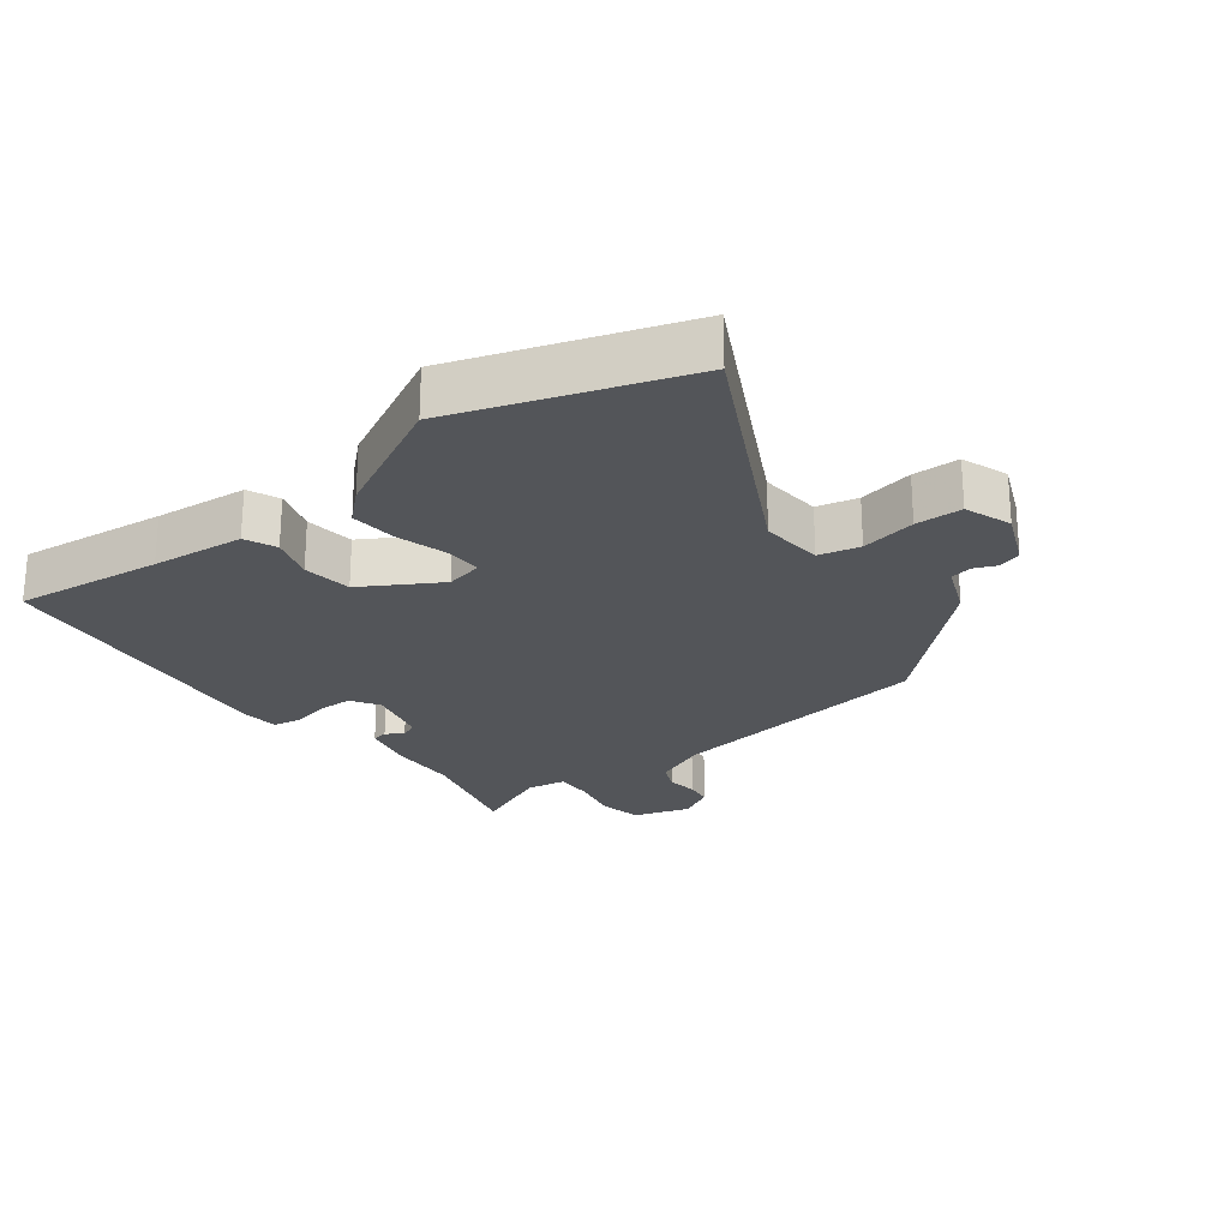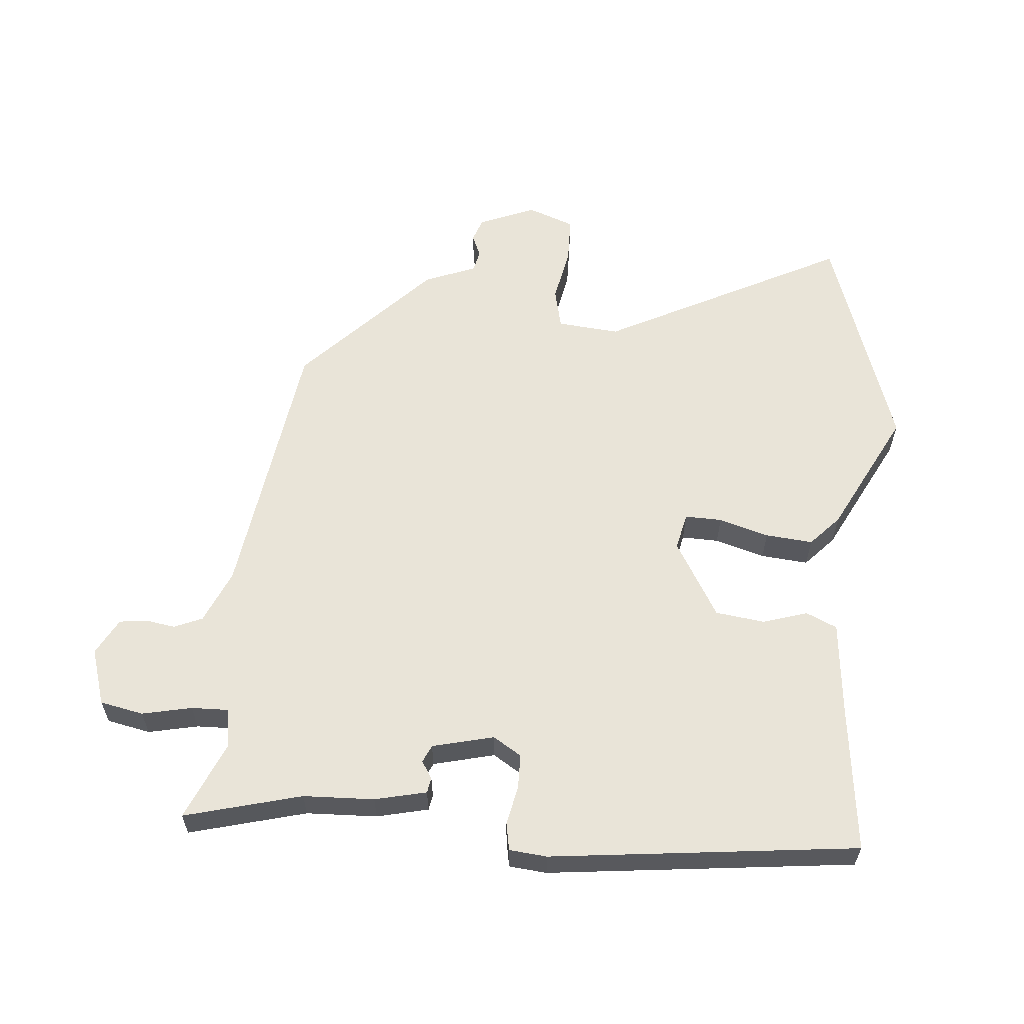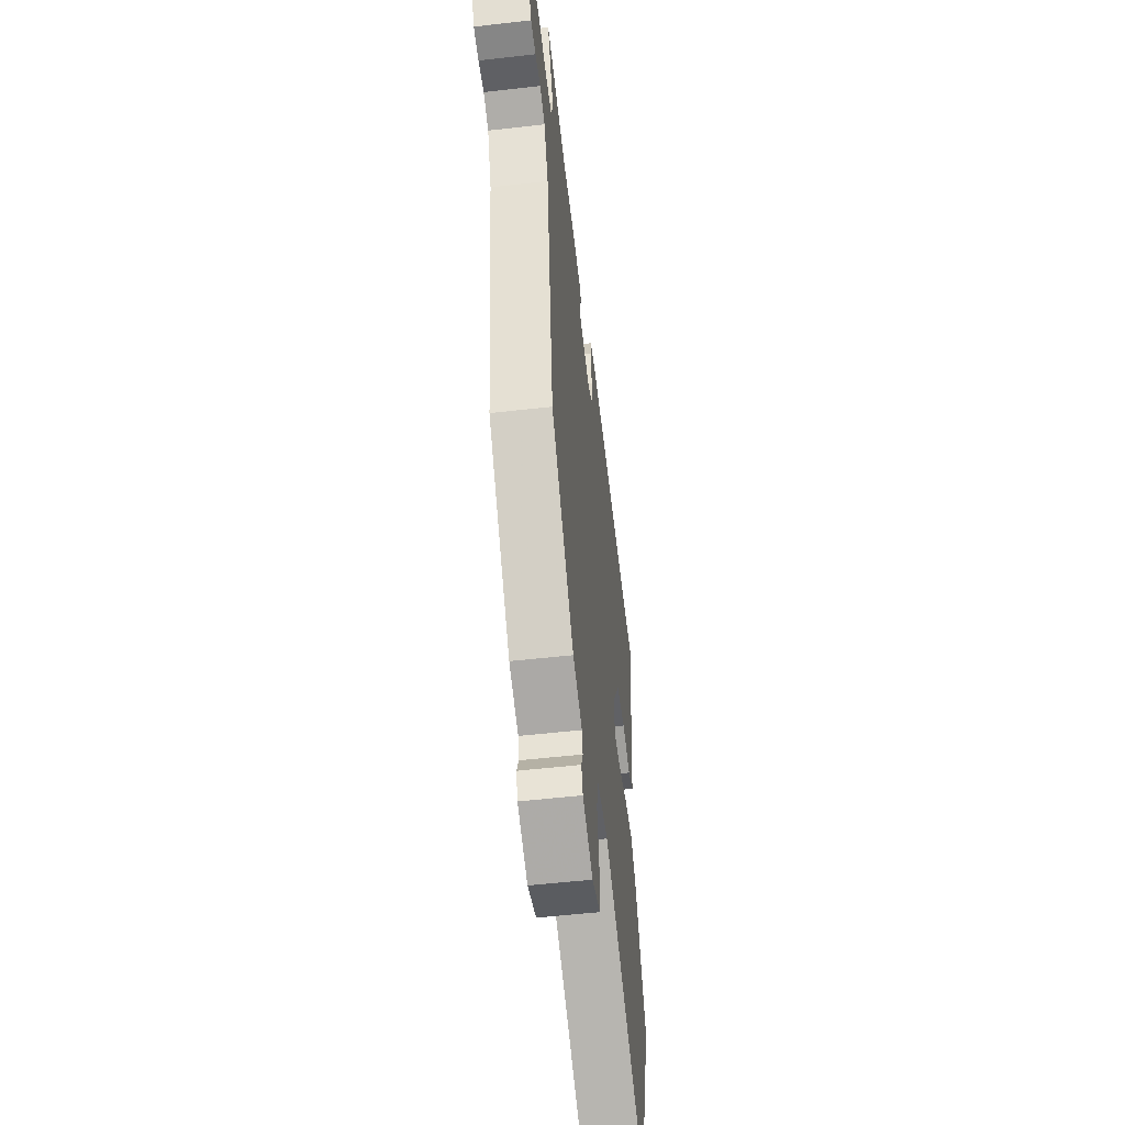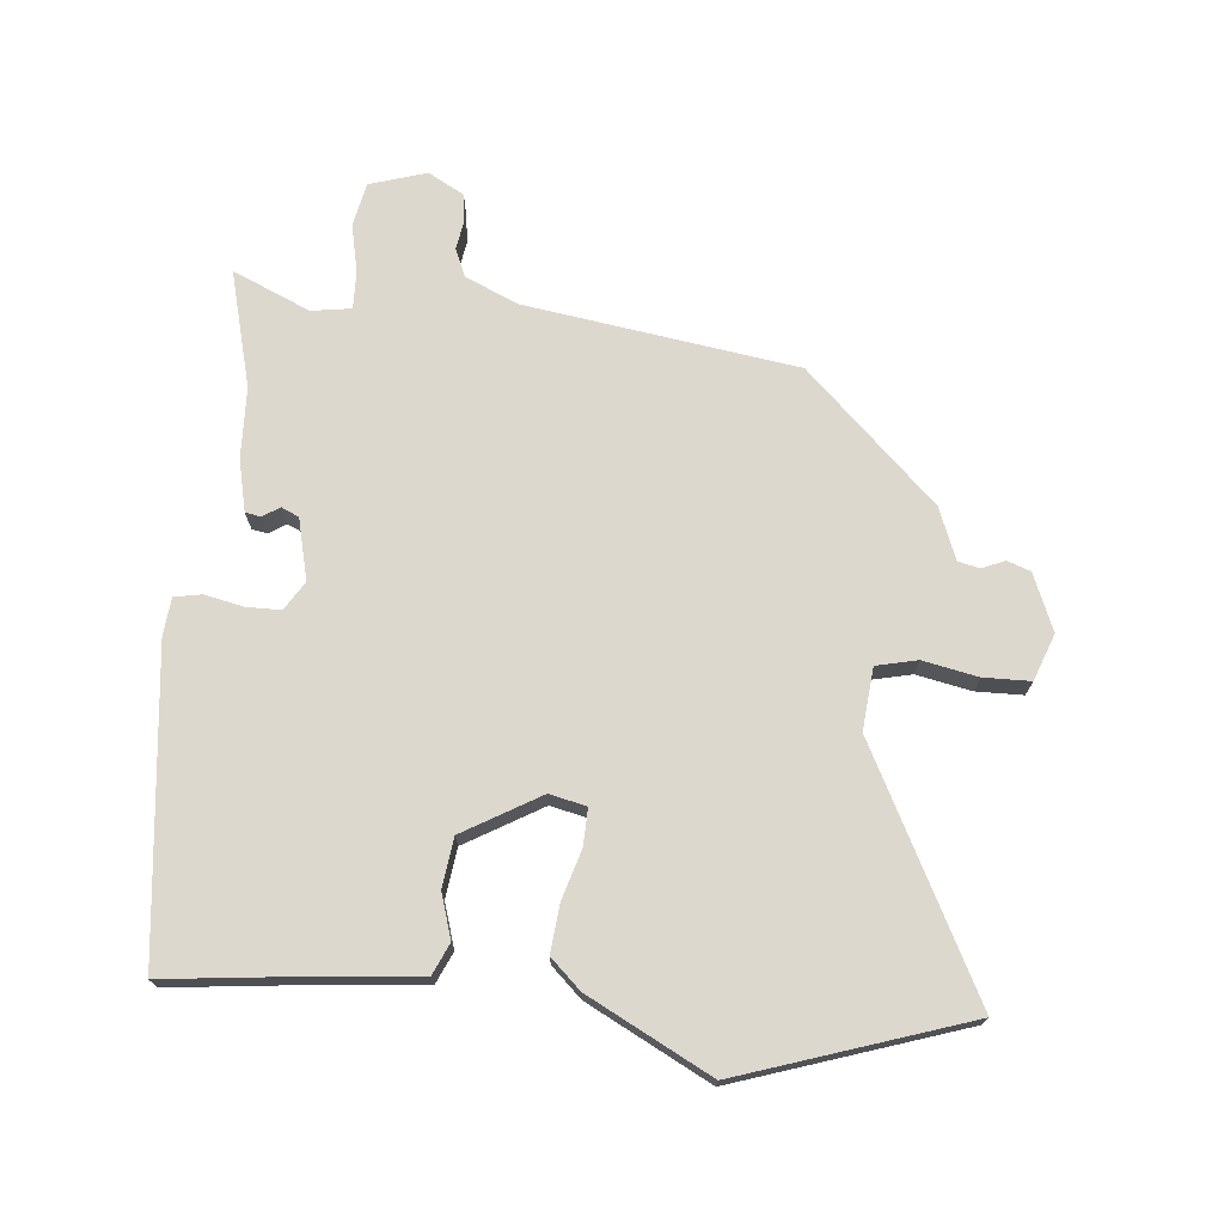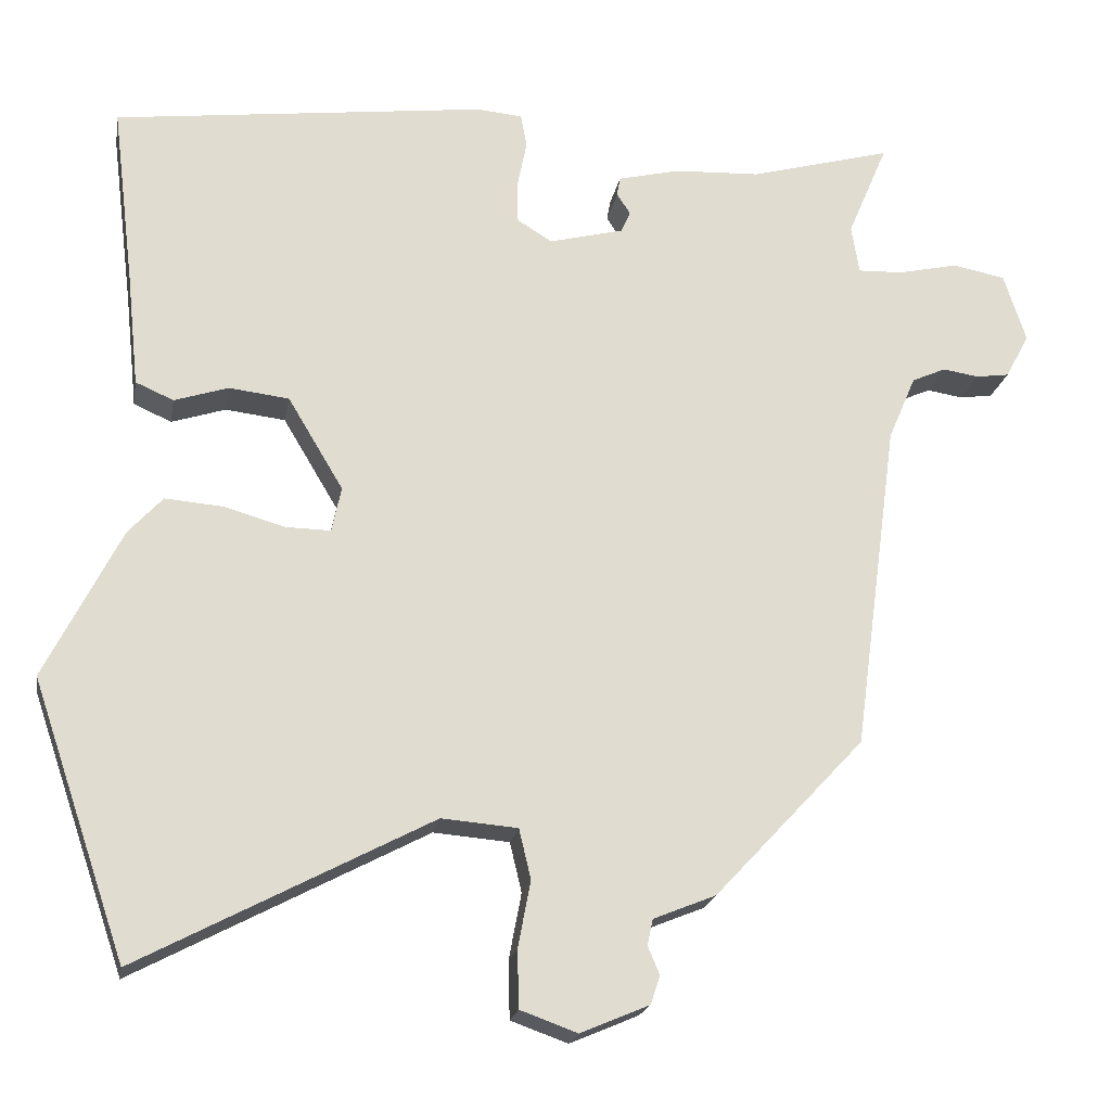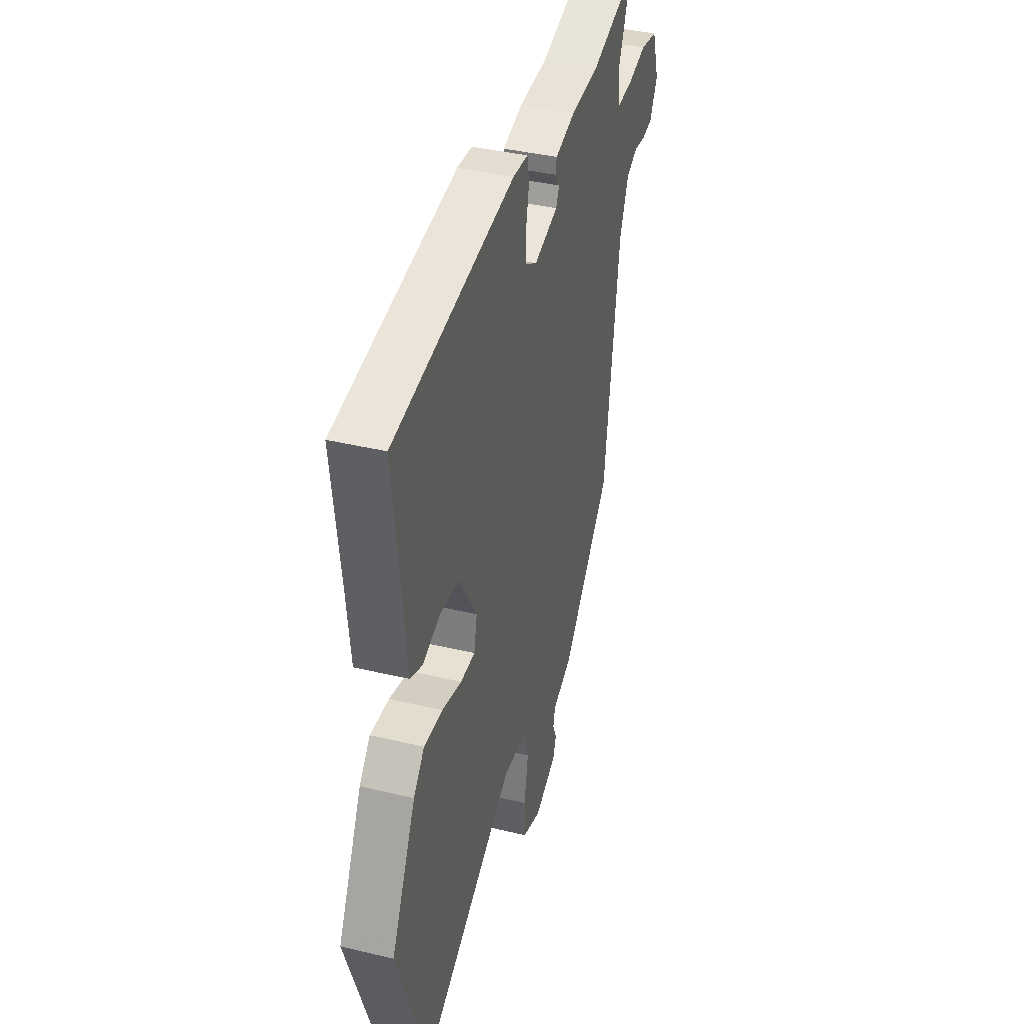
<metadata>
{"format":"obj","ext":"obj","renderer":"f3d","projection":"perspective","resolution":1024,"background":"white","views":[{"elev":-24.1,"azim":127.7,"up":"+Y"},{"elev":59.8,"azim":5.4,"up":"+Y"},{"elev":-54.1,"azim":-83.1,"up":"+Z"},{"elev":72.2,"azim":96.0,"up":"+Y"},{"elev":-20.2,"azim":170.1,"up":"+Z"},{"elev":39.7,"azim":106.5,"up":"+Z"}]}
</metadata>
<code>
v -0.515 0.07 0.504
v -0.336 0.07 0.455
v -0.227 0.07 0.45
v -0.148 0.07 0.431
v -0.144 0.07 0.407
v -0.161 0.07 0.381
v -0.149 0.07 0.354
v -0.055 0.07 0.33
v -0.011 0.07 0.357
v -0.01 0.07 0.41
v -0.022 0.07 0.47
v -0.014 0.07 0.512
v 0.044 0.07 0.517
v 0.515 0.07 0.459
v 0.487 0.07 0.231
v 0.472 0.07 0.088
v 0.424 0.07 0.067
v 0.356 0.07 0.089
v 0.28 0.07 0.08
v 0.21 0.07 -0.037
v 0.222 0.07 -0.094
v 0.279 0.07 -0.093
v 0.356 0.07 -0.071
v 0.429 0.07 -0.065
v 0.472 0.07 -0.112
v 0.568 0.07 -0.302
v 0.449 0.07 -0.649
v 0.08 0.07 -0.455
v -0.016 0.07 -0.463
v -0.031 0.07 -0.526
v -0.015 0.07 -0.611
v -0.017 0.07 -0.683
v -0.089 0.07 -0.709
v -0.176 0.07 -0.672
v -0.188 0.07 -0.636
v -0.173 0.07 -0.601
v -0.18 0.07 -0.568
v -0.259 0.07 -0.536
v -0.449 0.07 -0.333
v -0.506 0.07 0.086
v -0.541 0.07 0.168
v -0.584 0.07 0.187
v -0.63 0.07 0.18
v -0.672 0.07 0.186
v -0.702 0.07 0.242
v -0.674 0.07 0.329
v -0.607 0.07 0.342
v -0.531 0.07 0.325
v -0.474 0.07 0.323
v -0.464 0.07 0.384
v -0.515 0 0.504
v -0.336 0 0.455
v -0.227 0 0.45
v -0.148 0 0.431
v -0.144 0 0.407
v -0.161 0 0.381
v -0.149 0 0.354
v -0.055 0 0.33
v -0.011 0 0.357
v -0.01 0 0.41
v -0.022 0 0.47
v -0.014 0 0.512
v 0.044 0 0.517
v 0.515 0 0.459
v 0.487 0 0.231
v 0.472 0 0.088
v 0.424 0 0.067
v 0.356 0 0.089
v 0.28 0 0.08
v 0.21 0 -0.037
v 0.222 0 -0.094
v 0.279 0 -0.093
v 0.356 0 -0.071
v 0.429 0 -0.065
v 0.472 0 -0.112
v 0.568 0 -0.302
v 0.449 0 -0.649
v 0.08 0 -0.455
v -0.016 0 -0.463
v -0.031 0 -0.526
v -0.015 0 -0.611
v -0.017 0 -0.683
v -0.089 0 -0.709
v -0.176 0 -0.672
v -0.188 0 -0.636
v -0.173 0 -0.601
v -0.18 0 -0.568
v -0.259 0 -0.536
v -0.449 0 -0.333
v -0.506 0 0.086
v -0.541 0 0.168
v -0.584 0 0.187
v -0.63 0 0.18
v -0.672 0 0.186
v -0.702 0 0.242
v -0.674 0 0.329
v -0.607 0 0.342
v -0.531 0 0.325
v -0.474 0 0.323
v -0.464 0 0.384
f 46 47 48
f 45 46 48
f 44 45 48
f 43 44 48
f 42 43 48
f 41 42 48 49
f 40 41 49
f 40 49 50
f 39 40 50
f 38 39 50
f 37 38 50
f 34 35 36
f 33 34 36
f 32 33 36
f 31 32 36
f 30 31 36
f 29 30 36 37
f 26 27 28
f 25 26 28
f 24 25 28
f 23 24 28
f 22 23 28
f 21 22 28 29
f 29 37 50
f 21 29 50
f 20 21 50
f 15 16 17 18
f 15 18 19
f 14 15 19
f 13 14 19
f 12 13 19
f 11 12 19
f 10 11 19
f 9 10 19 20
f 4 5 6
f 3 4 6
f 2 3 6
f 2 6 7
f 1 2 7
f 50 1 7
f 20 50 7 8
f 8 9 20
f 98 97 96
f 98 96 95
f 98 95 94
f 98 94 93
f 98 93 92
f 99 98 92 91
f 99 91 90
f 100 99 90
f 100 90 89
f 100 89 88
f 100 88 87
f 86 85 84
f 86 84 83
f 86 83 82
f 86 82 81
f 86 81 80
f 87 86 80 79
f 78 77 76
f 78 76 75
f 78 75 74
f 78 74 73
f 78 73 72
f 79 78 72 71
f 100 87 79
f 100 79 71
f 100 71 70
f 68 67 66 65
f 69 68 65
f 69 65 64
f 69 64 63
f 69 63 62
f 69 62 61
f 69 61 60
f 70 69 60 59
f 56 55 54
f 56 54 53
f 56 53 52
f 57 56 52
f 57 52 51
f 57 51 100
f 58 57 100 70
f 70 59 58
f 1 51 52 2
f 2 52 53 3
f 3 53 54 4
f 4 54 55 5
f 5 55 56 6
f 6 56 57 7
f 7 57 58 8
f 8 58 59 9
f 9 59 60 10
f 10 60 61 11
f 11 61 62 12
f 12 62 63 13
f 13 63 64 14
f 14 64 65 15
f 15 65 66 16
f 16 66 67 17
f 17 67 68 18
f 18 68 69 19
f 19 69 70 20
f 20 70 71 21
f 21 71 72 22
f 22 72 73 23
f 23 73 74 24
f 24 74 75 25
f 25 75 76 26
f 26 76 77 27
f 27 77 78 28
f 28 78 79 29
f 29 79 80 30
f 30 80 81 31
f 31 81 82 32
f 32 82 83 33
f 33 83 84 34
f 34 84 85 35
f 35 85 86 36
f 36 86 87 37
f 37 87 88 38
f 38 88 89 39
f 39 89 90 40
f 40 90 91 41
f 41 91 92 42
f 42 92 93 43
f 43 93 94 44
f 44 94 95 45
f 45 95 96 46
f 46 96 97 47
f 47 97 98 48
f 48 98 99 49
f 49 99 100 50
f 50 100 51 1

</code>
